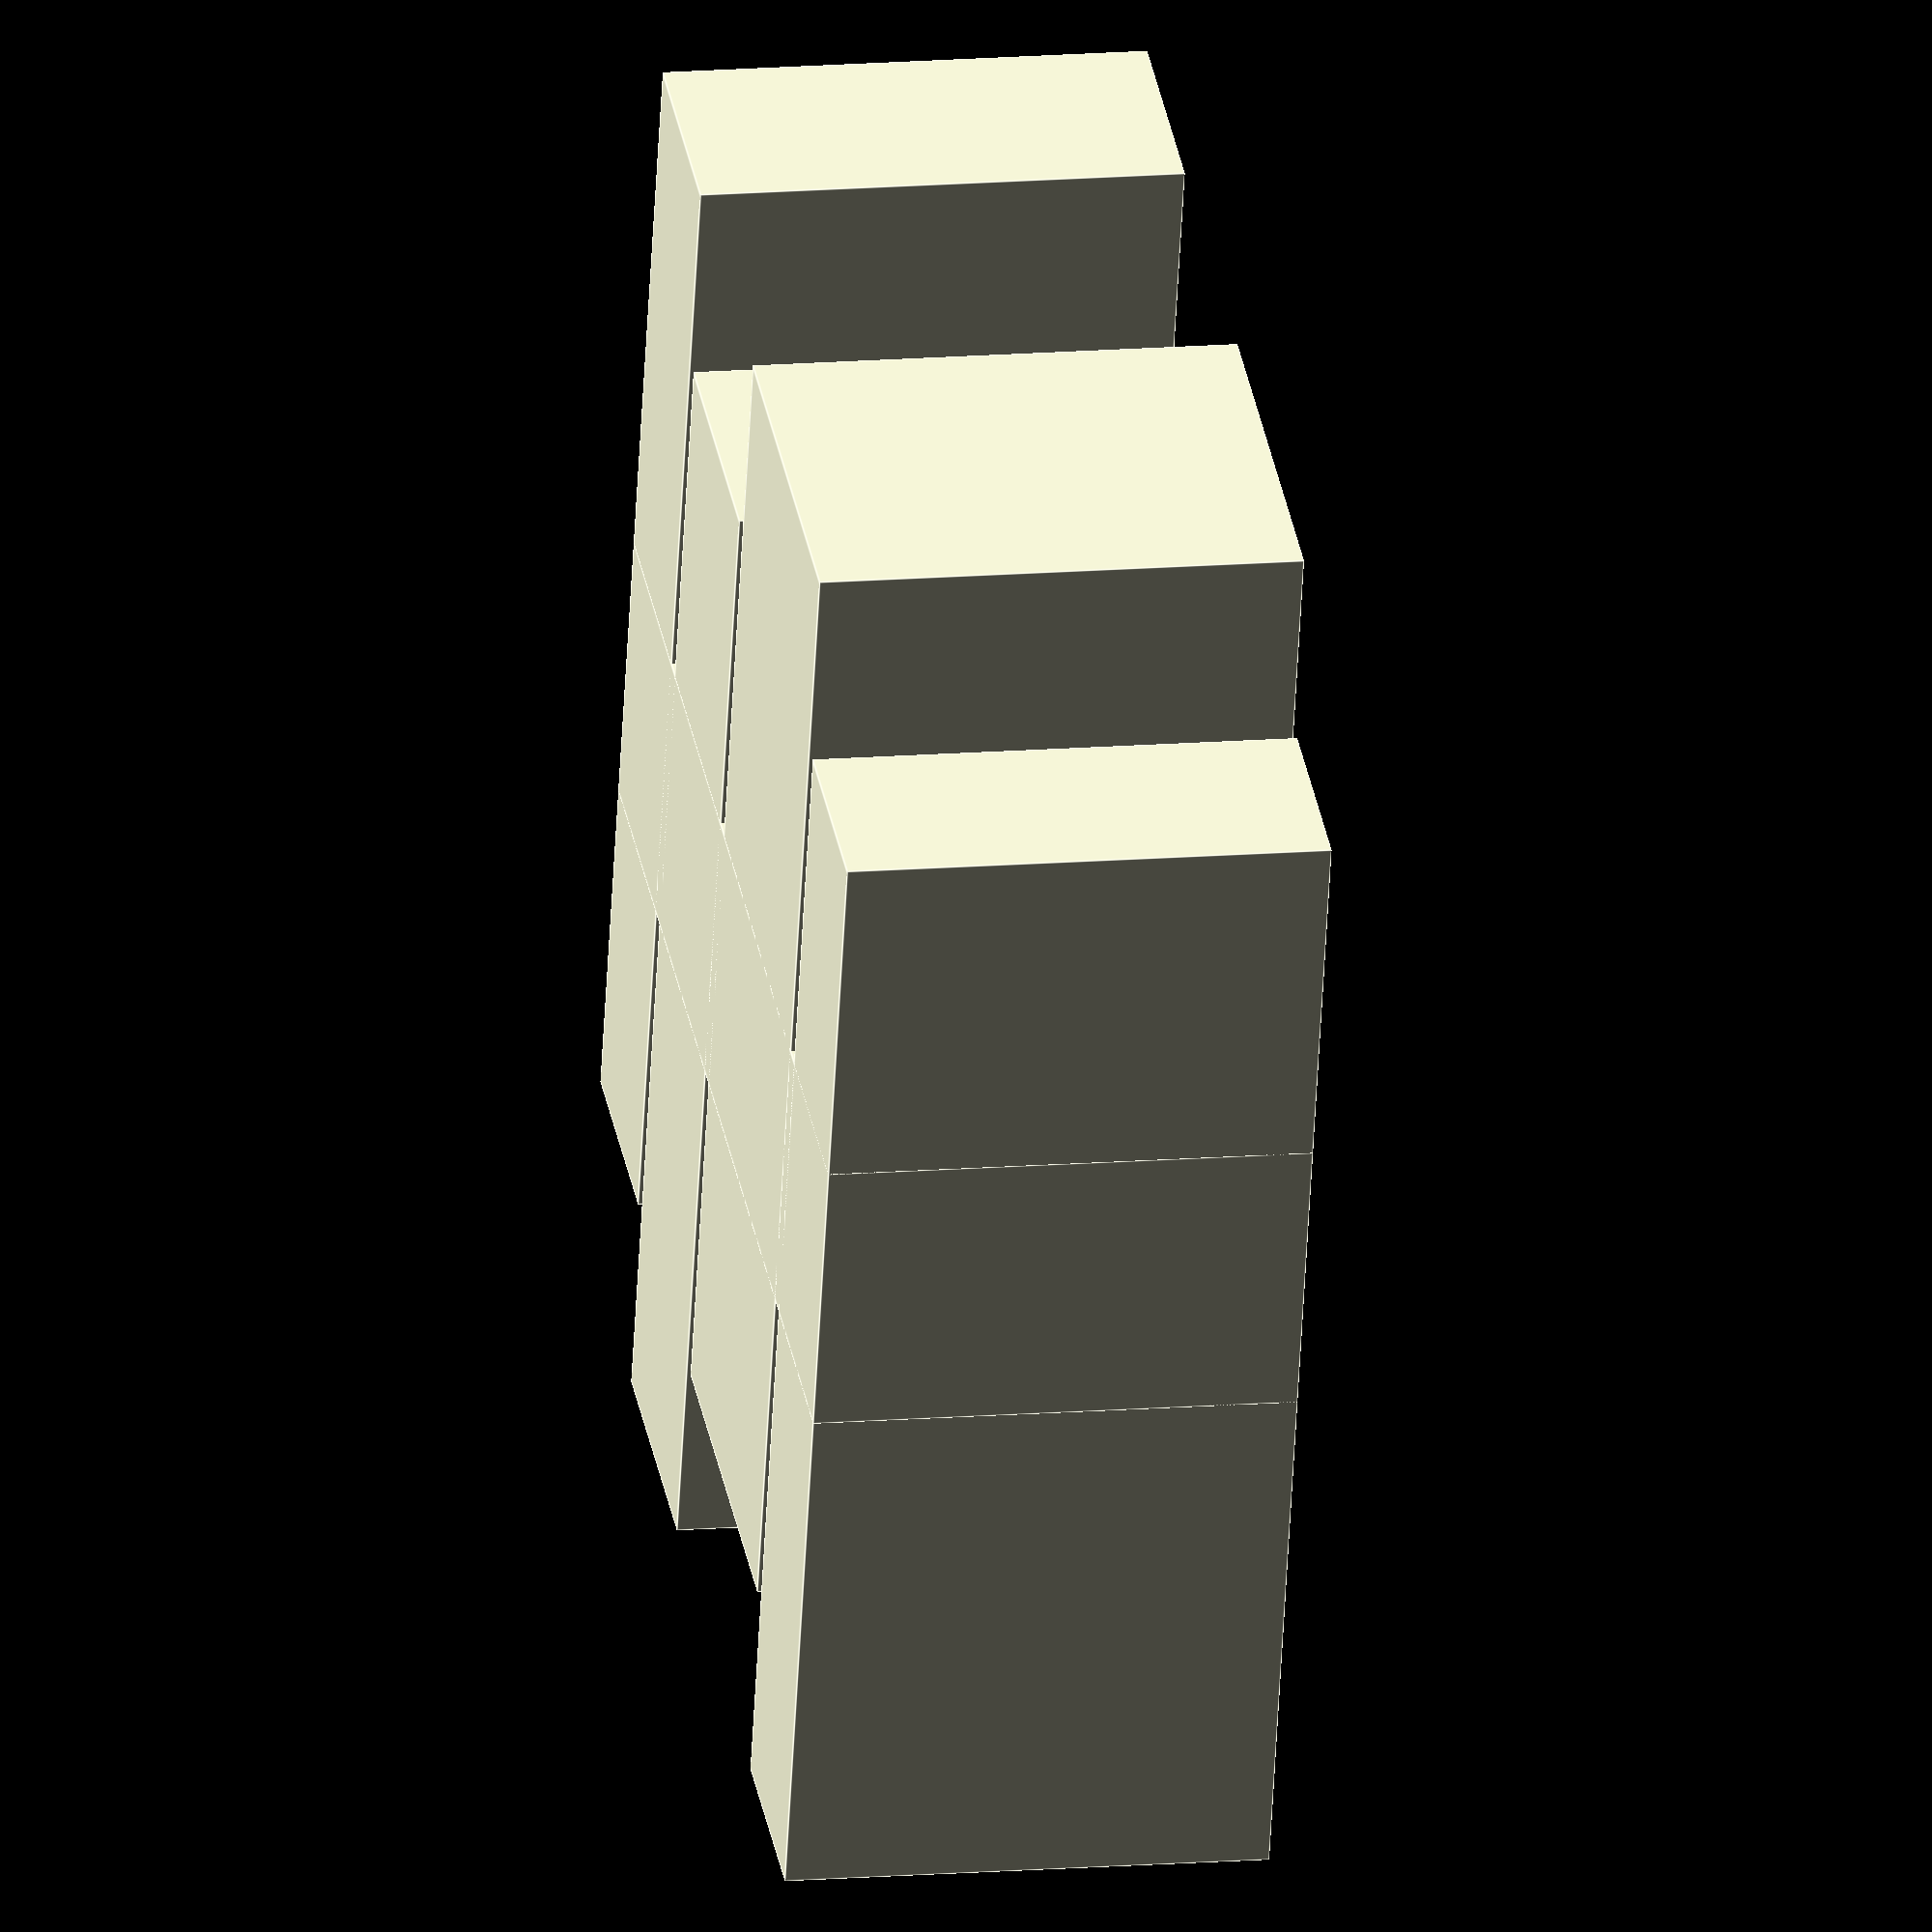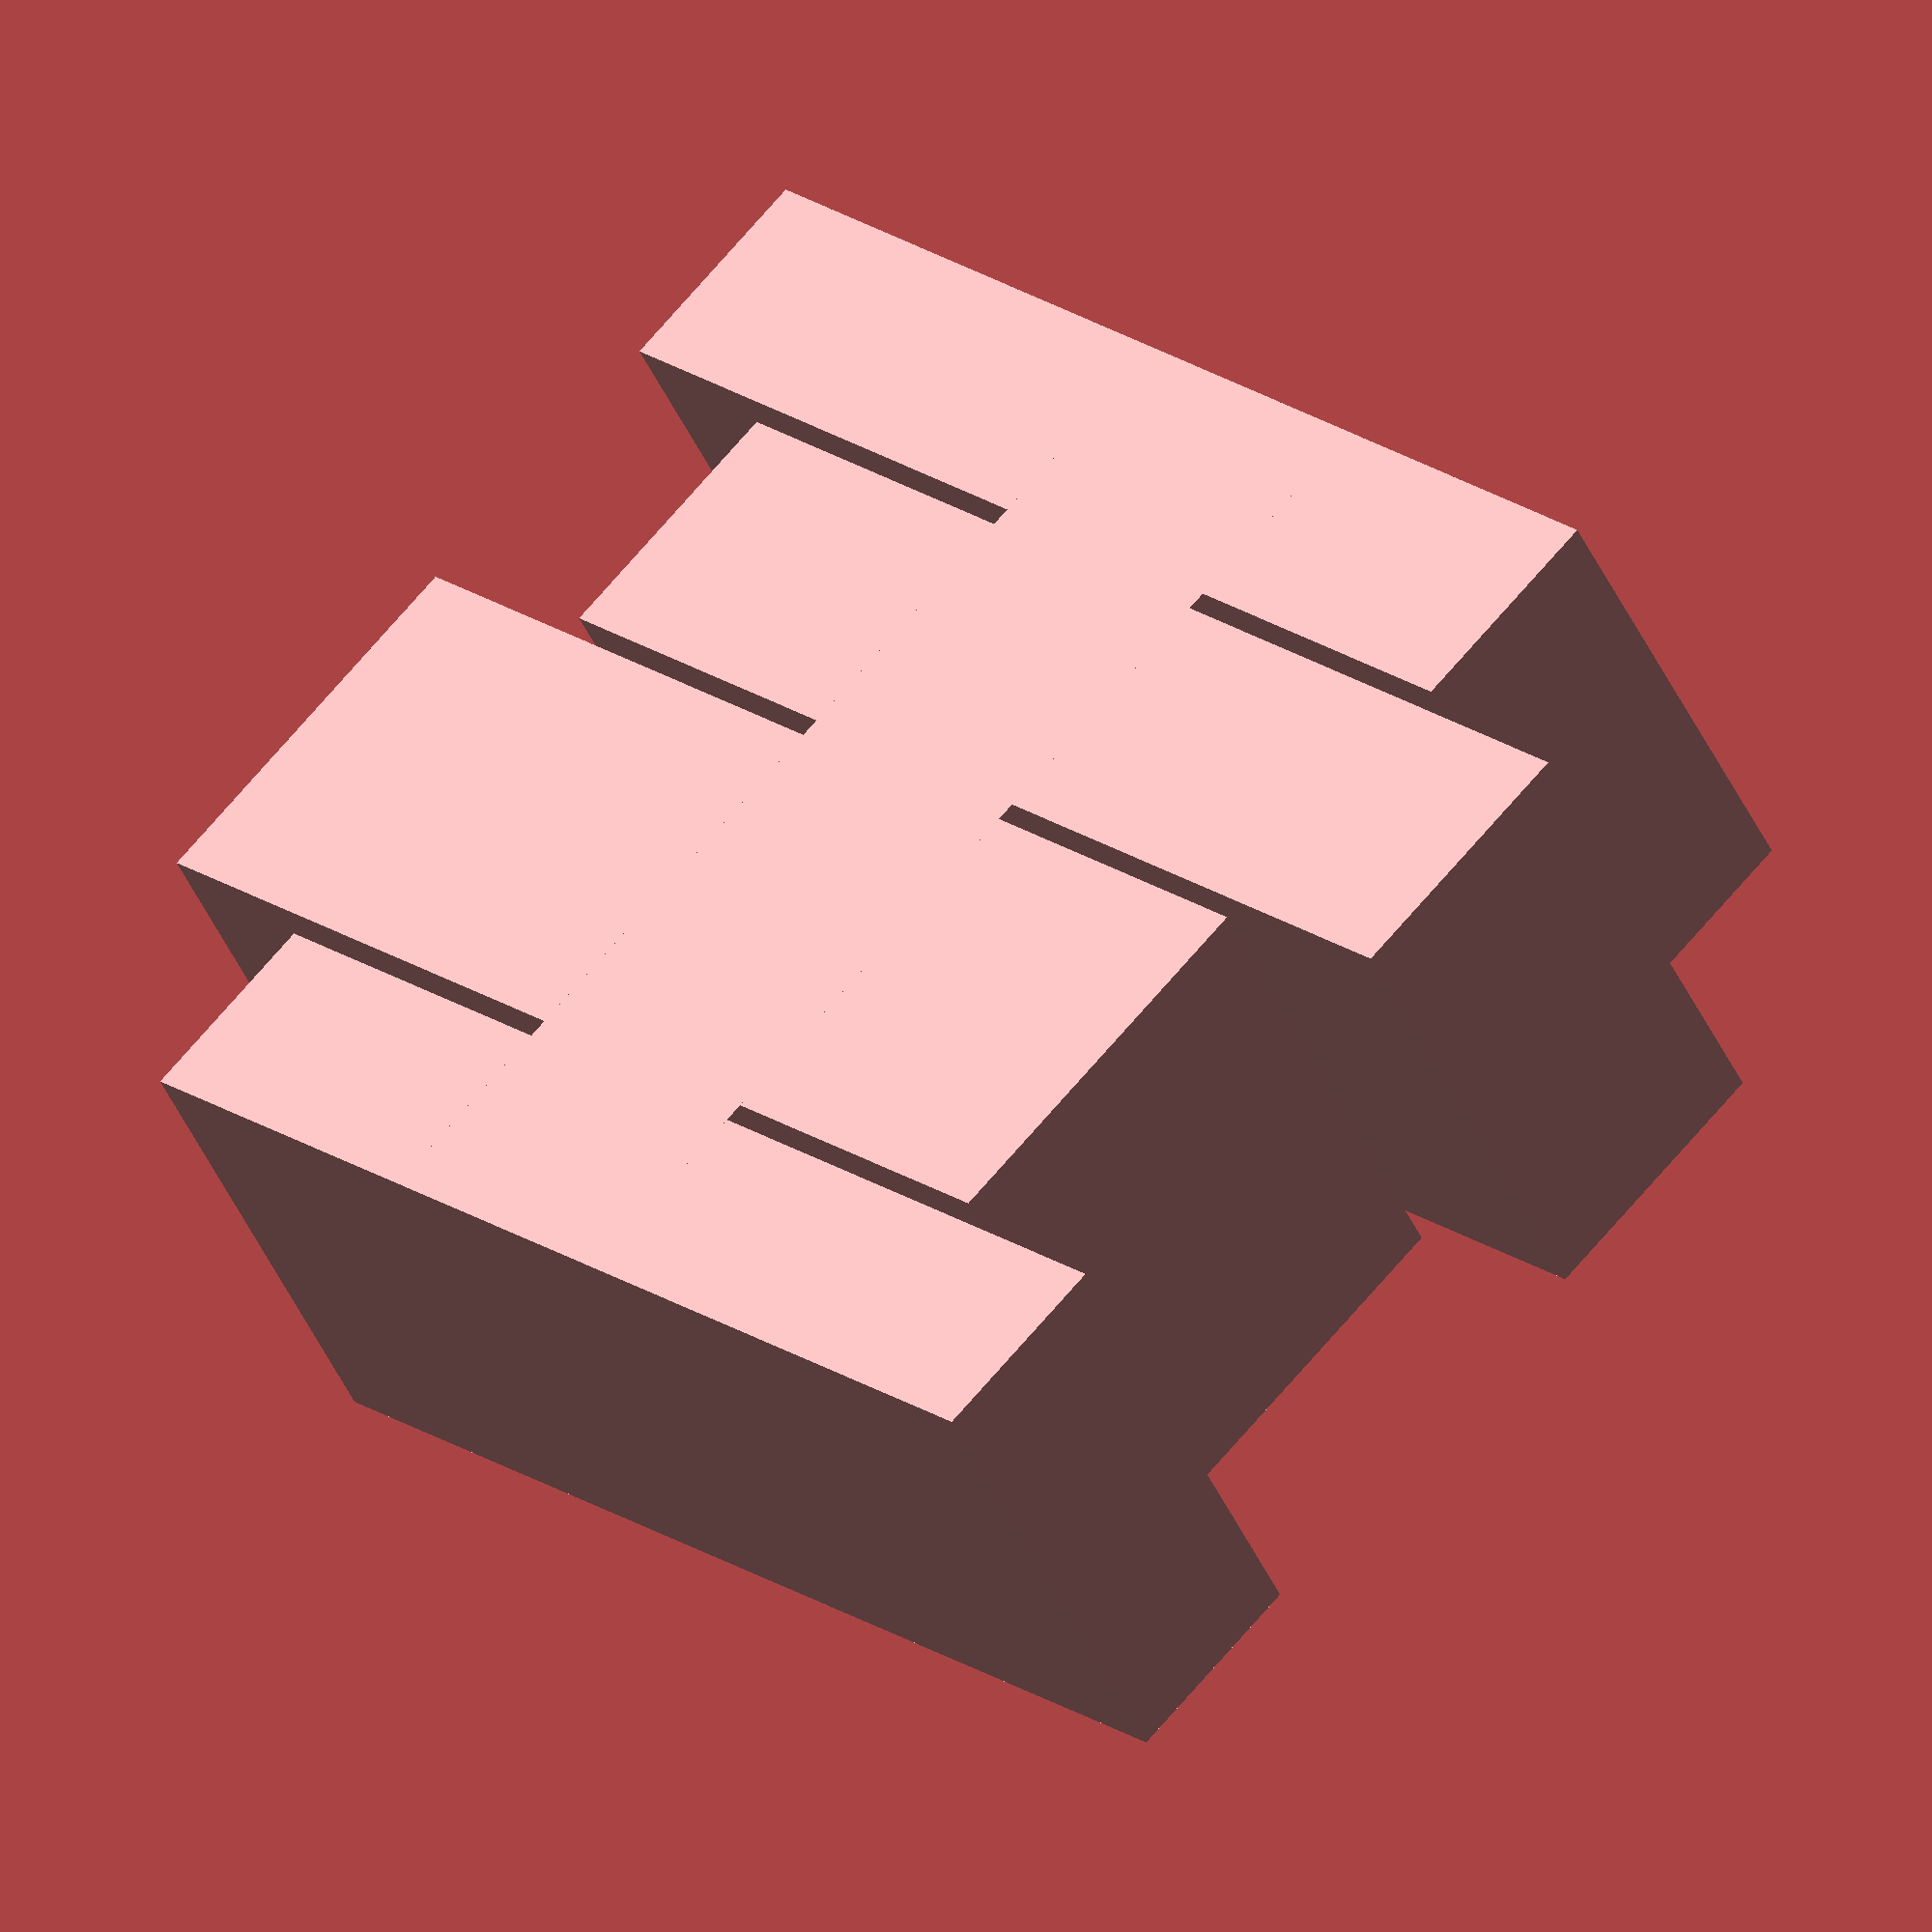
<openscad>
// Define the dimensions of the card
card_width = 60;
card_height = 25;//91;

card_stack_offset = 10;

//(w,d,h)
//(x,y,z)

function sum_list(list, index = 0, total = 0) = 
    index < len(list) ? 
    sum_list(list, index + 1, total + list[index]) : 
    total;

function partial_list(sub_list,start,end) = 
	end == -1 ? [sub_list[0]] : [for (i = [start:end]) sub_list[i]];

module card_stack_body(stack_thickness,card_pluss_wall_width) {
    cube([card_pluss_wall_width, stack_thickness, card_height]);
}

module cards_spaced(list_of_deck_thicknesses,wall_width){
	list = [for (i = list_of_deck_thicknesses) i+(wall_width*2) ];
	number = len(list);
    for ( i = [0:number-1]){
		if ( i == 0 ) {
				card_stack_body(list[i],card_width+wall_width*2);
		}	
		else {
			echo("Partial: ", partial_list(list,0,i-1));
			echo("Sum of partial: ",sum_list(partial_list(list,0,i-1)));
			if (i % 2 == 0) {
				translate([0, (sum_list(partial_list(list,0,i-1)))+wall_width*3*i,0]){
					card_stack_body(list[i],card_width+wall_width*2);
				}
			} else {
				translate([card_stack_offset,(sum_list(partial_list(list,0,i-1)))+wall_width*3*i,0]){
					card_stack_body(list[i],card_width+wall_width*2);
				}
			}
		}
    }
	
	stack_length= sum_list(list) + wall_width*(len(list)-1)*3;
	center_offset = card_width/2 + card_stack_offset/2 - card_width/8;
	translate([center_offset, 0, 0]){
		cube([card_width/4,stack_length,card_height]);
	}
}

cards_spaced([10,20,13.5,11],0.35);
</openscad>
<views>
elev=165.3 azim=107.7 roll=99.9 proj=o view=edges
elev=45.2 azim=316.2 roll=203.3 proj=o view=solid
</views>
